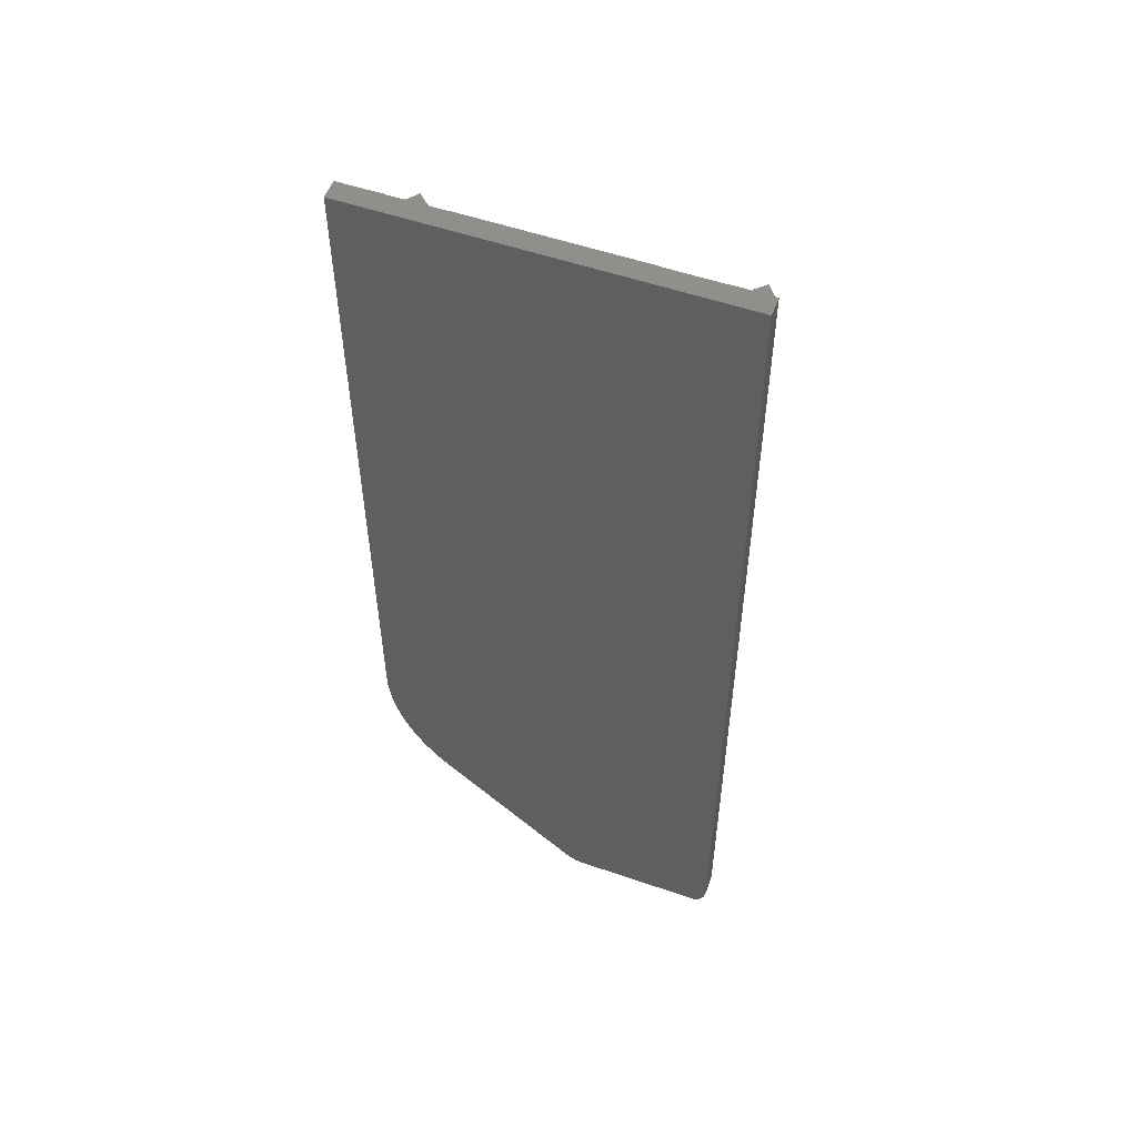
<metadata>
{"format":"stl","ext":"stl","renderer":"f3d","projection":"perspective","resolution":1024,"background":"white","views":[{"elev":54.1,"azim":-159.9,"up":"+Y"}]}
</metadata>
<code>
# stl→obj: 431 verts, 858 faces
v 185.4 -2.1 1.076
v 186.2 -4 1.302
v 186.2 -2.1 1.302
v 185.4 -4 1.076
v 181.5 -2.1 2
v 182 -4 1.67
v 182 -2.1 1.67
v 181.5 -4 2
v 187 -4 1.67
v 187 -2.1 1.67
v 187.5 -4 2
v 187.5 -2.1 2
v 182.8 -2.1 1.302
v 183.6 -4 1.076
v 183.6 -2.1 1.076
v 182.8 -4 1.302
v 184.5 -4 1
v 184.5 -2.1 1
v 209.4 -2.1 1.076
v 210.2 -4 1.302
v 210.2 -2.1 1.302
v 209.4 -4 1.076
v 211 -4 1.67
v 211 -2.1 1.67
v 206.8 -2.1 1.302
v 207.6 -4 1.076
v 207.6 -2.1 1.076
v 206.8 -4 1.302
v 211 -8.5 2
v 211.5 -8.5 2
v 211 -8.5 1.67
v 211.5 -2.1 2
v 208.5 -4 1
v 208.5 -2.1 1
v 205.5 -2.1 2
v 206 -4 1.67
v 206 -2.1 1.67
v 205.5 -4 2
v 176.9 -97.26 -2
v 176.8 -97 0
v 176.8 -97 -2
v 176.9 -97.26 0
v 176.9 -97.52 -2
v 176.9 -97.52 0
v 176.9 -97.78 -2
v 176.9 -97.78 0
v 176.9 -98.03 -2
v 176.9 -98.03 0
v 177 -98.27 -2
v 177 -98.27 0
v 177.1 -98.5 -2
v 177.1 -98.5 0
v 177.1 -98.72 -2
v 177.1 -98.72 0
v 177.2 -98.93 -2
v 177.2 -98.93 0
v 177.3 -99.12 -2
v 177.3 -99.12 0
v 177.4 -99.3 -2
v 177.4 -99.3 0
v 177.5 -99.46 -2
v 177.5 -99.46 0
v 177.6 -99.6 -2
v 177.6 -99.6 0
v 177.7 -99.72 -2
v 177.7 -99.72 0
v 177.8 -99.82 0
v 177.8 -99.82 -2
v 178 -99.9 0
v 178 -99.9 -2
v 178.1 -99.95 0
v 178.1 -99.95 -2
v 178.2 -99.99 0
v 178.2 -99.99 -2
v 178.3 -100 0
v 178.3 -100 -2
v 192 -100 0
v 192 -100 -2
v 192.3 -99.99 0
v 192.3 -99.99 -2
v 192.5 -99.95 0
v 192.5 -99.95 -2
v 192.8 -99.9 0
v 192.8 -99.9 -2
v 193 -99.82 0
v 193 -99.82 -2
v 193.3 -99.72 0
v 193.3 -99.72 -2
v 193.5 -99.6 0
v 193.5 -99.6 -2
v 193.7 -99.46 0
v 193.7 -99.46 -2
v 193.9 -99.3 0
v 193.9 -99.3 -2
v 194.1 -99.12 0
v 194.1 -99.12 -2
v 209.1 -86.14 0
v 209.1 -86.14 -2
v 209.7 -85.51 -2
v 209.7 -85.51 0
v 210.3 -84.86 -2
v 210.3 -84.86 0
v 210.9 -84.18 -2
v 210.9 -84.18 0
v 211.4 -83.47 -2
v 211.4 -83.47 0
v 211.9 -82.75 -2
v 211.9 -82.75 0
v 212.3 -82 -2
v 212.3 -82 0
v 212.7 -81.23 -2
v 212.7 -81.23 0
v 213.1 -80.45 -2
v 213.1 -80.45 0
v 213.5 -79.65 -2
v 213.5 -79.65 0
v 213.8 -78.84 -2
v 213.8 -78.84 0
v 214.1 -78.01 -2
v 214.1 -78.01 0
v 214.3 -77.18 -2
v 214.3 -77.18 0
v 214.5 -76.33 -2
v 214.5 -76.33 0
v 214.7 -75.47 -2
v 214.7 -75.47 0
v 214.8 -74.61 -2
v 214.8 -74.61 0
v 214.9 -73.74 -2
v 214.9 -73.74 0
v 215 -72.87 -2
v 215 -72.87 0
v 215 -72 -2
v 215 -72 0
v 215 0 -2
v 215 0 0
v 177 0 0
v 177 0 -2
v 212.9 -2.1 0
v 212.9 -72 0
v 212.9 -72.78 0
v 212.8 -73.56 0
v 212.7 -74.34 0
v 212.6 -75.11 0
v 179.1 -2.1 0
v 178.9 -94.9 0
v 212.5 -75.87 0
v 212.3 -76.63 0
v 212.1 -77.38 0
v 211.8 -78.12 0
v 211.5 -78.85 0
v 211.2 -79.56 0
v 210.9 -80.27 0
v 210.5 -80.95 0
v 210.1 -81.62 0
v 209.7 -82.27 0
v 209.2 -82.9 0
v 208.7 -83.51 0
v 208.2 -84.09 0
v 207.7 -84.66 0
v 193.1 -97.02 0
v 192.9 -97.2 0
v 192.7 -97.36 0
v 192.4 -97.5 0
v 192.2 -97.62 0
v 192 -97.72 0
v 191.7 -97.8 0
v 191.5 -97.85 0
v 191.2 -97.89 0
v 190.9 -97.9 0
v 180.4 -97.9 0
v 180.3 -97.89 0
v 180.2 -97.85 0
v 180.1 -97.8 0
v 179.9 -97.72 0
v 179.8 -97.62 0
v 179.7 -97.5 0
v 179.6 -97.36 0
v 179.5 -97.2 0
v 179.4 -97.02 0
v 179.3 -96.83 0
v 179.2 -96.62 0
v 179.2 -96.4 0
v 179.1 -96.17 0
v 179 -95.93 0
v 179 -95.68 0
v 179 -95.42 0
v 179 -95.16 0
v 178.9 -94.9 2
v 179 -95.16 2
v 179 -95.42 2
v 179 -95.68 2
v 179 -95.93 2
v 179.1 -96.17 2
v 179.2 -96.4 2
v 179.2 -96.62 2
v 179.3 -96.83 2
v 179.4 -97.02 2
v 179.5 -97.2 2
v 179.6 -97.36 2
v 179.7 -97.5 2
v 179.8 -97.62 2
v 179.9 -97.72 2
v 180.1 -97.8 2
v 180.2 -97.85 2
v 180.3 -97.89 2
v 180.4 -97.9 2
v 190.9 -97.9 2
v 191.2 -97.89 2
v 191.5 -97.85 2
v 191.7 -97.8 2
v 192 -97.72 2
v 192.2 -97.62 2
v 192.4 -97.5 2
v 192.7 -97.36 2
v 192.9 -97.2 2
v 193.1 -97.02 2
v 207.7 -84.66 2
v 208.2 -84.09 2
v 208.7 -83.51 2
v 209.2 -82.9 2
v 209.7 -82.27 2
v 210.1 -81.62 2
v 210.5 -80.95 2
v 210.9 -80.27 2
v 211.2 -79.56 2
v 211.5 -78.85 2
v 211.8 -78.12 2
v 212.1 -77.38 2
v 212.3 -76.63 2
v 212.5 -75.87 2
v 212.6 -75.11 2
v 212.7 -74.34 2
v 212.8 -73.56 2
v 212.9 -72.78 2
v 212.9 -72 2
v 212.9 -2.1 2
v 179.1 -2.1 2
v 181 -4 2
v 179.5 -9 2
v 181 -9 2
v 179.5 -25 2
v 179.5 -43 2
v 179.5 -59 2
v 179.5 -77 2
v 179.5 -93 2
v 180.9 -43 2
v 181 -25 2
v 180.9 -77 2
v 180.9 -59 2
v 206.3 -83.31 2
v 206.5 -84.86 2
v 205.7 -83.84 2
v 211 -25 2
v 212.4 -43 2
v 212.4 -25 2
v 211 -43 2
v 212.4 -59 2
v 211 -72 2
v 211 -72.7 2
v 212.4 -9 2
v 211 -9 2
v 210.9 -73.39 2
v 210.9 -74.09 2
v 210.8 -74.78 2
v 211 -59 2
v 210.6 -75.46 2
v 210.5 -76.14 2
v 210.3 -76.81 2
v 210 -77.47 2
v 209.8 -78.12 2
v 209.5 -78.76 2
v 209.2 -79.39 2
v 208.9 -80 2
v 208.5 -80.6 2
v 208.1 -81.18 2
v 207.7 -81.74 2
v 207.3 -82.28 2
v 206.8 -82.81 2
v 194.3 -95.14 2
v 192.1 -95.12 2
v 193.4 -94.08 2
v 191.9 -95.3 2
v 191.7 -95.46 2
v 191.5 -95.6 2
v 191.3 -95.72 2
v 191 -95.82 2
v 190.8 -95.9 2
v 190.5 -95.95 2
v 190.3 -95.99 2
v 190 -96 2
v 182.3 -96 2
v 182.2 -95.99 2
v 182.1 -95.95 2
v 182 -95.9 2
v 181.8 -95.82 2
v 181.7 -95.72 2
v 181.6 -95.6 2
v 181.5 -95.46 2
v 181.4 -95.3 2
v 181.3 -95.12 2
v 181.2 -94.93 2
v 181.1 -94.72 2
v 181.1 -94.5 2
v 181 -94.27 2
v 180.9 -94.03 2
v 180.9 -93.78 2
v 180.9 -93.52 2
v 180.9 -93.26 2
v 180.8 -93 2
v 180.8 -93 0
v 180.9 -93.26 0
v 180.9 -93.52 0
v 180.9 -93.78 0
v 180.9 -94.03 0
v 181 -94.27 0
v 181.1 -94.5 0
v 181.1 -94.72 0
v 181.2 -94.93 0
v 181.3 -95.12 0
v 181.4 -95.3 0
v 181.5 -95.46 0
v 181.6 -95.6 0
v 181.7 -95.72 0
v 181.8 -95.82 0
v 182 -95.9 0
v 182.1 -95.95 0
v 182.2 -95.99 0
v 182.3 -96 0
v 190 -96 0
v 190.3 -95.99 0
v 190.5 -95.95 0
v 190.8 -95.9 0
v 191 -95.82 0
v 191.3 -95.72 0
v 191.5 -95.6 0
v 191.7 -95.46 0
v 191.9 -95.3 0
v 192.1 -95.12 0
v 193.4 -94.08 0
v 206.3 -83.31 0
v 205.7 -83.84 0
v 206.8 -82.81 0
v 207.3 -82.28 0
v 207.7 -81.74 0
v 208.1 -81.18 0
v 208.5 -80.6 0
v 208.9 -80 0
v 209.2 -79.39 0
v 209.5 -78.76 0
v 209.8 -78.12 0
v 210 -77.47 0
v 210.3 -76.81 0
v 210.5 -76.14 0
v 210.6 -75.46 0
v 210.8 -74.78 0
v 210.9 -74.09 0
v 210.9 -73.39 0
v 211 -72.7 0
v 211 -72 0
v 211 -59 0
v 211 -4 0
v 211 -9 0
v 211 -43 0
v 211 -25 0
v 181 -4 0
v 181 -9 0
v 181 -25 0
v 180.9 -43 0
v 180.9 -59 0
v 180.9 -77 0
v 181.1 -77 0
v 181.1 -59 0
v 181.1 -43 0
v 181.1 -25 0
v 210.8 -9 0
v 210.8 -25 0
v 210.8 -43 0
v 210.8 -59 0
v 205.5 -83.63 0
v 193.2 -93.92 0
v 181.1 -93 0
v 181.1 -9 0
v 179.5 -9 7.6
v 180 -9 9.6
v 181.1 -9 8.6
v 178.9 -9 8.2
v 179.5 -25 7.6
v 180 -25 9.6
v 178.9 -25 8.2
v 181.1 -25 8.6
v 179.5 -43 7.6
v 180 -43 9.6
v 181.1 -43 8.6
v 178.9 -43 8.2
v 179.5 -59 7.6
v 180 -59 9.6
v 178.9 -59 8.2
v 181.1 -59 8.6
v 179.5 -77 7.6
v 180 -77 9.6
v 181.1 -77 8.6
v 178.9 -77 8.2
v 179.5 -93 7.6
v 180 -93 9.6
v 178.9 -93 8.2
v 181.1 -93 8.6
v 212.4 -25 7.6
v 211.9 -25 9.6
v 210.8 -25 8.6
v 213 -25 8.2
v 212.4 -9 7.6
v 211.9 -9 9.6
v 213 -9 8.2
v 210.8 -9 8.6
v 212.4 -59 7.6
v 211.9 -59 9.6
v 210.8 -59 8.6
v 213 -59 8.2
v 212.4 -43 7.6
v 211.9 -43 9.6
v 213 -43 8.2
v 210.8 -43 8.6
v 194.3 -95.14 7.6
v 194.7 -95.6 8.2
v 193.9 -94.76 9.6
v 193.2 -93.92 8.6
v 206.9 -85.32 8.2
v 206.5 -84.86 7.6
v 206.2 -84.47 9.6
v 205.5 -83.63 8.6
f 1 2 3
f 2 1 4
f 5 6 7
f 6 5 8
f 3 9 10
f 9 3 2
f 10 11 12
f 11 10 9
f 13 14 15
f 14 13 16
f 7 16 13
f 16 7 6
f 15 17 18
f 17 15 14
f 18 4 1
f 4 18 17
f 19 20 21
f 20 19 22
f 21 23 24
f 23 21 20
f 25 26 27
f 26 25 28
f 29 30 31
f 23 32 24
f 32 23 30
f 30 23 31
f 27 33 34
f 33 27 26
f 34 22 19
f 22 34 33
f 35 36 37
f 36 35 38
f 37 28 25
f 28 37 36
f 39 40 41
f 40 39 42
f 43 42 39
f 42 43 44
f 45 44 43
f 44 45 46
f 47 46 45
f 46 47 48
f 49 48 47
f 48 49 50
f 51 50 49
f 50 51 52
f 53 52 51
f 52 53 54
f 55 54 53
f 54 55 56
f 57 56 55
f 56 57 58
f 59 58 57
f 58 59 60
f 61 60 59
f 60 61 62
f 63 62 61
f 62 63 64
f 65 64 63
f 64 65 66
f 65 67 66
f 67 65 68
f 68 69 67
f 69 68 70
f 70 71 69
f 71 70 72
f 72 73 71
f 73 72 74
f 74 75 73
f 75 74 76
f 76 77 75
f 77 76 78
f 78 79 77
f 79 78 80
f 80 81 79
f 81 80 82
f 82 83 81
f 83 82 84
f 84 85 83
f 85 84 86
f 86 87 85
f 87 86 88
f 88 89 87
f 89 88 90
f 90 91 89
f 91 90 92
f 92 93 91
f 93 92 94
f 94 95 93
f 95 94 96
f 96 97 95
f 97 96 98
f 97 99 100
f 99 97 98
f 100 101 102
f 101 100 99
f 102 103 104
f 103 102 101
f 104 105 106
f 105 104 103
f 106 107 108
f 107 106 105
f 108 109 110
f 109 108 107
f 110 111 112
f 111 110 109
f 112 113 114
f 113 112 111
f 114 115 116
f 115 114 113
f 116 117 118
f 117 116 115
f 118 119 120
f 119 118 117
f 120 121 122
f 121 120 119
f 122 123 124
f 123 122 121
f 124 125 126
f 125 124 123
f 126 127 128
f 127 126 125
f 128 129 130
f 129 128 127
f 130 131 132
f 131 130 129
f 132 133 134
f 133 132 131
f 134 135 136
f 135 134 133
f 135 137 136
f 137 135 138
f 41 137 138
f 137 41 40
f 139 134 136
f 140 134 139
f 134 140 132
f 132 141 130
f 142 130 141
f 130 142 128
f 143 128 142
f 128 143 126
f 144 126 143
f 126 144 124
f 141 132 140
f 136 145 139
f 40 146 145
f 42 146 40
f 44 146 42
f 46 146 44
f 48 146 46
f 146 48 75
f 50 75 48
f 52 75 50
f 54 75 52
f 58 75 56
f 60 75 58
f 62 75 60
f 66 75 64
f 137 145 136
f 40 145 137
f 69 75 67
f 75 71 73
f 71 75 69
f 67 75 66
f 64 75 62
f 56 75 54
f 147 124 144
f 124 147 122
f 148 122 147
f 122 148 120
f 149 120 148
f 120 149 118
f 150 118 149
f 118 150 116
f 151 116 150
f 116 151 114
f 152 114 151
f 114 152 112
f 153 112 152
f 112 153 110
f 154 110 153
f 110 154 108
f 155 108 154
f 108 155 106
f 156 106 155
f 106 156 104
f 157 104 156
f 104 157 102
f 158 102 157
f 102 158 100
f 159 100 158
f 100 159 97
f 160 97 159
f 161 97 160
f 97 161 95
f 162 95 161
f 163 95 162
f 95 163 93
f 164 93 163
f 93 164 91
f 91 164 89
f 165 89 164
f 89 165 87
f 87 165 85
f 85 165 83
f 166 83 165
f 83 166 81
f 81 166 79
f 167 79 166
f 79 167 77
f 168 77 167
f 169 77 168
f 170 77 169
f 171 77 170
f 75 171 172
f 171 75 77
f 173 75 172
f 174 75 173
f 175 75 174
f 176 75 175
f 177 75 176
f 178 75 177
f 179 75 178
f 180 75 179
f 181 75 180
f 182 75 181
f 183 75 182
f 184 75 183
f 185 75 184
f 186 75 185
f 187 75 186
f 188 75 187
f 75 188 146
f 188 189 146
f 189 188 190
f 187 190 188
f 190 187 191
f 186 191 187
f 191 186 192
f 185 192 186
f 192 185 193
f 184 193 185
f 193 184 194
f 183 194 184
f 194 183 195
f 182 195 183
f 195 182 196
f 181 196 182
f 196 181 197
f 180 197 181
f 197 180 198
f 179 198 180
f 198 179 199
f 178 199 179
f 199 178 200
f 177 200 178
f 200 177 201
f 176 201 177
f 201 176 202
f 176 203 202
f 203 176 175
f 175 204 203
f 204 175 174
f 174 205 204
f 205 174 173
f 173 206 205
f 206 173 172
f 172 207 206
f 207 172 171
f 171 208 207
f 208 171 170
f 170 209 208
f 209 170 169
f 169 210 209
f 210 169 168
f 168 211 210
f 211 168 167
f 167 212 211
f 212 167 166
f 166 213 212
f 213 166 165
f 165 214 213
f 214 165 164
f 164 215 214
f 215 164 163
f 163 216 215
f 216 163 162
f 162 217 216
f 217 162 161
f 161 218 217
f 218 161 160
f 218 159 219
f 159 218 160
f 219 158 220
f 158 219 159
f 220 157 221
f 157 220 158
f 221 156 222
f 156 221 157
f 222 155 223
f 155 222 156
f 223 154 224
f 154 223 155
f 224 153 225
f 153 224 154
f 225 152 226
f 152 225 153
f 226 151 227
f 151 226 152
f 227 150 228
f 150 227 151
f 228 149 229
f 149 228 150
f 229 148 230
f 148 229 149
f 230 147 231
f 147 230 148
f 231 144 232
f 144 231 147
f 232 143 233
f 143 232 144
f 233 142 234
f 142 233 143
f 234 141 235
f 141 234 142
f 235 140 236
f 140 235 141
f 236 139 237
f 139 236 140
f 139 32 237
f 32 139 24
f 24 139 21
f 145 1 139
f 19 139 34
f 21 139 19
f 37 12 35
f 37 10 12
f 25 10 37
f 25 3 10
f 27 3 25
f 27 1 3
f 139 27 34
f 27 139 1
f 145 5 7
f 145 7 13
f 145 13 15
f 5 145 238
f 18 145 15
f 1 145 18
f 146 238 145
f 238 146 189
f 5 239 8
f 239 240 241
f 238 239 5
f 238 242 240
f 242 238 243
f 243 238 244
f 189 244 238
f 245 189 246
f 190 246 189
f 192 246 191
f 246 192 199
f 194 199 193
f 239 238 240
f 244 189 245
f 197 195 196
f 198 195 197
f 199 195 198
f 195 199 194
f 193 199 192
f 246 190 191
f 242 247 248
f 247 242 243
f 244 249 250
f 249 244 245
f 218 251 252
f 252 251 253
f 254 255 256
f 255 254 257
f 255 236 237
f 258 236 255
f 259 236 258
f 236 259 235
f 260 235 259
f 256 237 261
f 30 237 32
f 237 30 261
f 262 30 29
f 30 262 261
f 255 237 256
f 235 260 234
f 263 234 260
f 234 263 233
f 264 233 263
f 233 264 232
f 265 232 264
f 232 265 231
f 259 258 266
f 267 231 265
f 231 267 230
f 268 230 267
f 230 268 229
f 269 229 268
f 229 269 228
f 270 228 269
f 228 270 227
f 271 227 270
f 227 271 226
f 272 226 271
f 226 272 225
f 273 225 272
f 225 273 224
f 274 224 273
f 224 274 223
f 275 223 274
f 223 275 222
f 276 222 275
f 222 276 221
f 277 221 276
f 221 277 220
f 278 220 277
f 220 278 219
f 279 219 278
f 219 279 218
f 251 218 279
f 280 218 252
f 280 217 218
f 281 280 282
f 280 281 217
f 283 217 281
f 284 217 283
f 217 284 216
f 285 216 284
f 216 285 215
f 215 285 214
f 286 214 285
f 214 286 213
f 213 286 212
f 287 212 286
f 212 287 211
f 211 287 210
f 210 287 209
f 288 209 287
f 209 288 208
f 289 208 288
f 290 208 289
f 291 208 290
f 292 208 291
f 207 292 293
f 292 207 208
f 294 207 293
f 295 207 294
f 296 207 295
f 297 207 296
f 298 207 297
f 199 298 299
f 199 299 300
f 199 300 301
f 199 301 302
f 199 302 303
f 199 303 304
f 246 304 305
f 246 305 306
f 246 306 307
f 246 307 308
f 246 308 309
f 246 309 310
f 298 199 200
f 298 200 207
f 201 207 200
f 202 207 201
f 203 207 202
f 204 207 203
f 205 207 204
f 304 246 199
f 207 205 206
f 12 38 35
f 38 12 11
f 309 311 310
f 311 309 312
f 308 312 309
f 312 308 313
f 307 313 308
f 313 307 314
f 306 314 307
f 314 306 315
f 305 315 306
f 315 305 316
f 304 316 305
f 316 304 317
f 303 317 304
f 317 303 318
f 302 318 303
f 318 302 319
f 301 319 302
f 319 301 320
f 300 320 301
f 320 300 321
f 299 321 300
f 321 299 322
f 298 322 299
f 322 298 323
f 297 323 298
f 323 297 324
f 325 297 296
f 297 325 324
f 326 296 295
f 296 326 325
f 327 295 294
f 295 327 326
f 328 294 293
f 294 328 327
f 329 293 292
f 293 329 328
f 330 292 291
f 292 330 329
f 331 291 290
f 291 331 330
f 332 290 289
f 290 332 331
f 333 289 288
f 289 333 332
f 334 288 287
f 288 334 333
f 335 287 286
f 287 335 334
f 336 286 285
f 286 336 335
f 337 285 284
f 285 337 336
f 338 284 283
f 284 338 337
f 339 283 281
f 283 339 338
f 340 281 282
f 281 340 339
f 341 253 251
f 253 341 342
f 341 279 343
f 279 341 251
f 343 278 344
f 278 343 279
f 344 277 345
f 277 344 278
f 345 276 346
f 276 345 277
f 346 275 347
f 275 346 276
f 347 274 348
f 274 347 275
f 348 273 349
f 273 348 274
f 349 272 350
f 272 349 273
f 350 271 351
f 271 350 272
f 351 270 352
f 270 351 271
f 352 269 353
f 269 352 270
f 353 268 354
f 268 353 269
f 354 267 355
f 267 354 268
f 355 265 356
f 265 355 267
f 356 264 357
f 264 356 265
f 357 263 358
f 263 357 264
f 358 260 359
f 260 358 263
f 359 259 360
f 259 359 260
f 360 266 361
f 266 360 259
f 362 31 23
f 363 31 362
f 262 31 363
f 31 262 29
f 364 254 365
f 254 364 257
f 239 6 8
f 366 6 239
f 4 362 26
f 14 366 17
f 16 366 14
f 6 366 16
f 9 38 11
f 9 36 38
f 2 36 9
f 2 28 36
f 4 28 2
f 4 26 28
f 366 4 17
f 362 4 366
f 20 362 23
f 22 362 20
f 33 362 22
f 26 362 33
f 241 366 239
f 366 241 367
f 247 368 248
f 368 247 369
f 249 370 250
f 370 249 371
f 98 133 131
f 98 131 129
f 98 129 127
f 98 127 125
f 98 125 123
f 98 123 121
f 98 121 119
f 98 119 117
f 98 117 115
f 98 115 113
f 98 113 111
f 98 111 109
f 98 109 107
f 98 107 105
f 98 105 103
f 98 103 101
f 98 101 99
f 133 98 41
f 41 98 96
f 78 96 94
f 78 94 92
f 78 92 90
f 78 90 88
f 78 88 86
f 78 86 84
f 78 84 82
f 78 82 80
f 96 78 41
f 41 78 76
f 72 76 74
f 76 72 70
f 76 70 68
f 76 68 65
f 76 65 63
f 76 63 61
f 76 61 59
f 76 59 57
f 76 57 55
f 76 55 53
f 76 53 51
f 76 51 49
f 133 41 138
f 76 49 47
f 76 47 45
f 76 45 43
f 76 43 39
f 76 39 41
f 133 138 135
f 370 372 373
f 372 370 371
f 368 374 375
f 374 368 369
f 362 376 363
f 375 377 376
f 377 375 378
f 378 374 379
f 373 379 374
f 379 373 356
f 372 356 373
f 380 356 372
f 356 380 355
f 355 380 354
f 354 380 353
f 353 380 352
f 352 380 351
f 351 380 350
f 350 380 349
f 366 376 362
f 349 380 348
f 348 380 347
f 347 380 346
f 346 380 345
f 341 380 342
f 344 380 343
f 345 380 344
f 380 372 381
f 382 381 372
f 330 381 382
f 381 330 339
f 339 330 338
f 338 330 337
f 337 330 336
f 336 330 335
f 334 330 333
f 333 330 332
f 335 330 334
f 330 382 329
f 317 329 382
f 318 329 317
f 320 329 319
f 321 329 320
f 322 329 321
f 324 329 323
f 325 329 324
f 329 327 328
f 326 329 325
f 376 383 375
f 376 366 383
f 383 366 367
f 377 364 365
f 364 377 378
f 379 360 361
f 356 360 379
f 360 356 359
f 359 356 358
f 358 356 357
f 340 381 339
f 378 375 374
f 343 380 341
f 332 330 331
f 327 329 326
f 323 329 322
f 319 329 318
f 382 316 317
f 382 315 316
f 382 314 315
f 382 313 314
f 382 312 313
f 312 382 311
f 384 385 386
f 385 384 387
f 386 241 384
f 383 241 386
f 241 383 367
f 384 241 240
f 388 389 390
f 389 388 391
f 248 388 242
f 388 248 391
f 375 248 368
f 248 375 391
f 390 385 387
f 385 390 389
f 388 387 384
f 387 388 390
f 242 384 240
f 384 242 388
f 391 383 386
f 383 391 375
f 385 391 386
f 391 385 389
f 392 393 394
f 393 392 395
f 394 247 392
f 374 247 394
f 247 374 369
f 392 247 243
f 396 397 398
f 397 396 399
f 250 396 244
f 396 250 399
f 373 250 370
f 250 373 399
f 398 393 395
f 393 398 397
f 396 395 392
f 395 396 398
f 244 392 243
f 392 244 396
f 399 374 394
f 374 399 373
f 393 399 394
f 399 393 397
f 400 401 402
f 401 400 403
f 402 249 400
f 372 249 402
f 249 372 371
f 400 249 245
f 404 405 406
f 405 404 407
f 310 404 246
f 404 310 407
f 382 310 311
f 310 382 407
f 406 401 403
f 401 406 405
f 404 403 400
f 403 404 406
f 246 400 245
f 400 246 404
f 407 372 402
f 372 407 382
f 401 407 402
f 407 401 405
f 408 409 410
f 409 408 411
f 410 254 408
f 377 254 410
f 254 377 365
f 408 254 256
f 412 413 414
f 413 412 415
f 262 412 261
f 412 262 415
f 376 262 363
f 262 376 415
f 409 414 413
f 414 409 411
f 411 412 414
f 412 411 408
f 408 261 412
f 261 408 256
f 377 415 376
f 415 377 410
f 415 409 413
f 409 415 410
f 416 417 418
f 417 416 419
f 418 266 416
f 379 266 418
f 266 379 361
f 416 266 258
f 420 421 422
f 421 420 423
f 257 420 255
f 420 257 423
f 378 257 364
f 257 378 423
f 417 422 421
f 422 417 419
f 419 420 422
f 420 419 416
f 416 255 420
f 255 416 258
f 379 423 378
f 423 379 418
f 423 417 421
f 417 423 418
f 424 425 426
f 282 381 340
f 381 282 427
f 424 282 280
f 282 424 427
f 424 426 427
f 428 429 430
f 430 429 431
f 431 253 380
f 429 253 431
f 253 429 252
f 380 253 342
f 430 425 428
f 425 430 426
f 425 429 428
f 429 425 424
f 280 429 424
f 429 280 252
f 380 427 431
f 427 380 381
f 431 426 430
f 426 431 427

</code>
